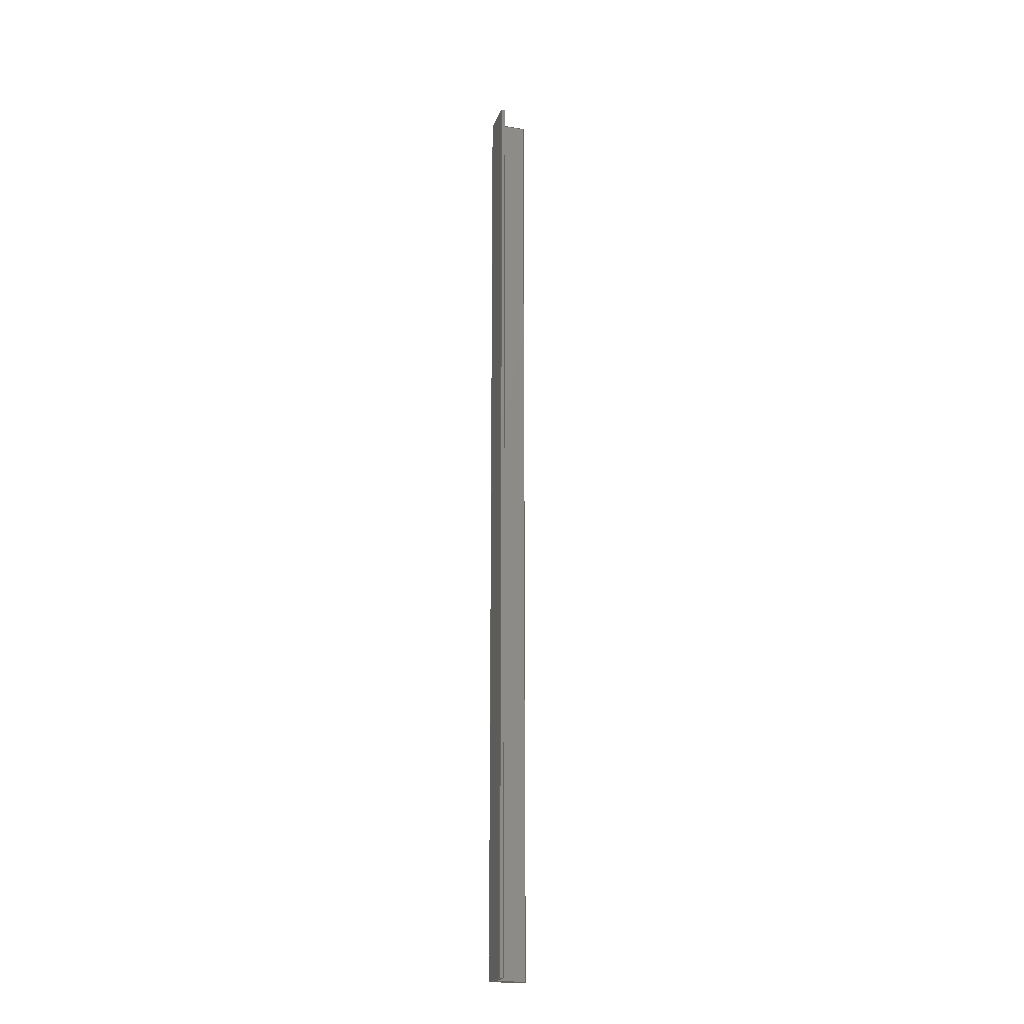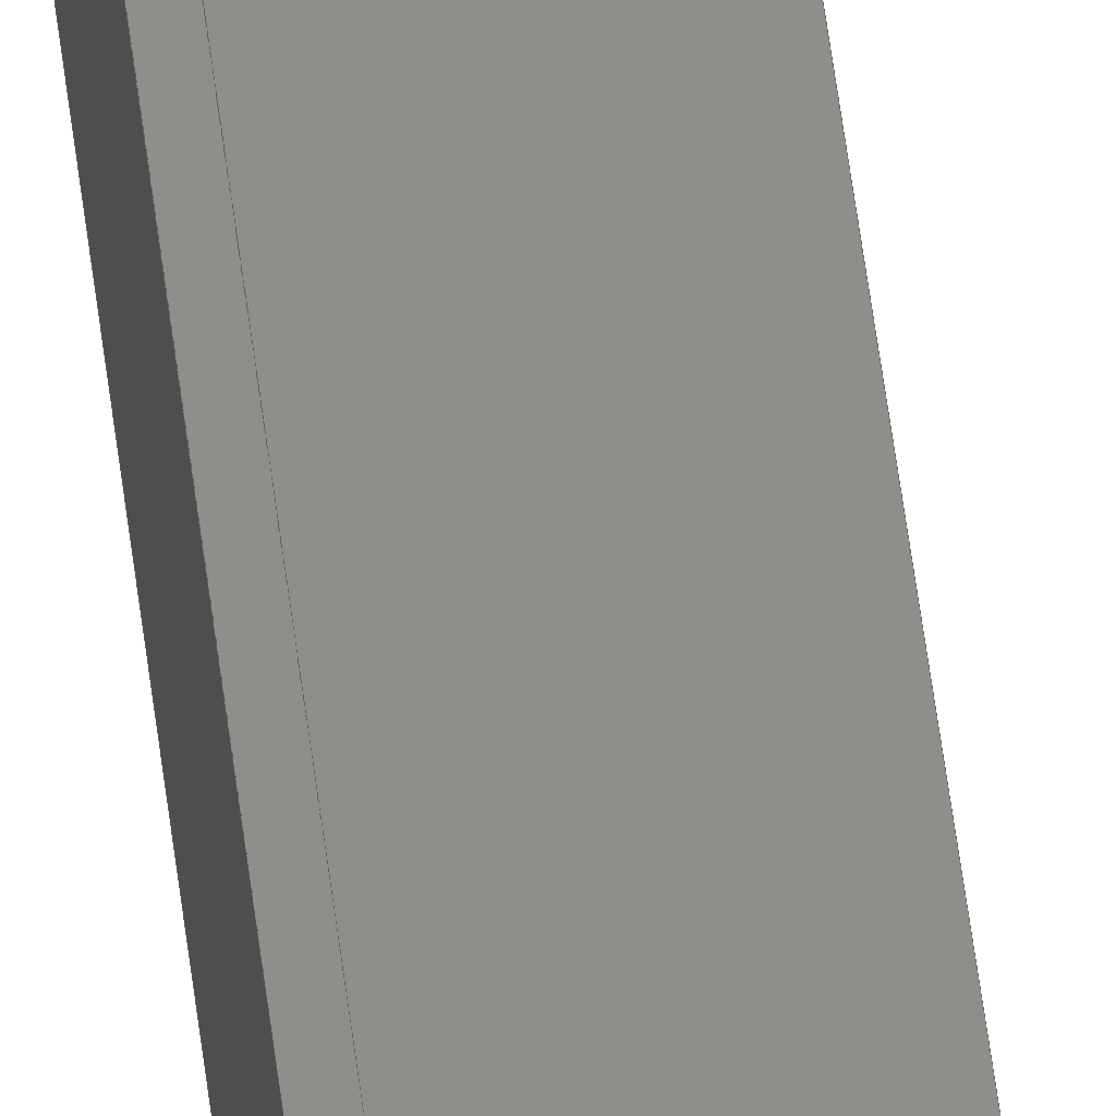
<metadata>
{"format":"step","ext":"step","renderer":"f3d","projection":"perspective","resolution":1024,"background":"white","views":[{"elev":-20.3,"azim":73.4,"up":"+Z"},{"elev":46.0,"azim":-6.2,"up":"+Y"}]}
</metadata>
<code>
ISO-10303-21;
DATA;
#1 = CARTESIAN_POINT ( 'NONE',  ( -12.5, 9.902, -546 ) ) ;
#2 = VERTEX_POINT ( 'NONE', #202 ) ;
#3 = VECTOR ( 'NONE', #111, 1000 ) ;
#4 = DIRECTION ( 'NONE',  ( 1, 0, 0 ) ) ;
#5 = CARTESIAN_POINT ( 'NONE',  ( 0, -10.1, -546 ) ) ;
#6 = AXIS2_PLACEMENT_3D ( 'NONE', #5, #103, #120 ) ;
#7 = APPLICATION_PROTOCOL_DEFINITION ( 'draft international standard', 'automotive_design', 1998, #257 ) ;
#8 = EDGE_LOOP ( 'NONE', ( #91, #234, #86, #184 ) ) ;
#9 = STYLED_ITEM ( 'NONE', ( #154 ), #173 ) ;
#10 = ADVANCED_FACE ( 'NONE', ( #28 ), #180, .T. ) ;
#11 = ORIENTED_EDGE ( 'NONE', *, *, #146, .F. ) ;
#12 = PRODUCT ( 'Canaleta_Grelha', 'Canaleta_Grelha', '', ( #151 ) ) ;
#13 = ORIENTED_EDGE ( 'NONE', *, *, #49, .T. ) ;
#14 = FACE_OUTER_BOUND ( 'NONE', #17, .T. ) ;
#15 = CARTESIAN_POINT ( 'NONE',  ( 7.804e-16, -8.098, -546 ) ) ;
#16 = CARTESIAN_POINT ( 'NONE',  ( 5.5, -10.1, 0 ) ) ;
#17 = EDGE_LOOP ( 'NONE', ( #72, #118, #60, #77, #144, #262 ) ) ;
#18 = DIRECTION ( 'NONE',  ( 0, 0, 1 ) ) ;
#19 = CARTESIAN_POINT ( 'NONE',  ( -12.5, -8.098, -546 ) ) ;
#20 = VECTOR ( 'NONE', #249, 1000 ) ;
#21 = DIRECTION ( 'NONE',  ( 8.674e-17, -1, 0 ) ) ;
#22 = PRESENTATION_LAYER_ASSIGNMENT (  '', '', ( #9 ) ) ;
#23 = EDGE_LOOP ( 'NONE', ( #121, #163, #81, #36 ) ) ;
#24 = APPLICATION_PROTOCOL_DEFINITION ( 'draft international standard', 'automotive_design', 1998, #84 ) ;
#25 = ORIENTED_EDGE ( 'NONE', *, *, #246, .T. ) ;
#26 = VECTOR ( 'NONE', #80, 1000 ) ;
#27 = ORIENTED_EDGE ( 'NONE', *, *, #49, .F. ) ;
#28 = FACE_OUTER_BOUND ( 'NONE', #153, .T. ) ;
#29 = EDGE_CURVE ( 'NONE', #2, #245, #105, .T. ) ;
#30 = CARTESIAN_POINT ( 'NONE',  ( -12.5, -2.409e-15, 0 ) ) ;
#31 = CARTESIAN_POINT ( 'NONE',  ( -14.5, -1.258e-15, -546 ) ) ;
#32 = DIRECTION ( 'NONE',  ( 8.674e-17, -1, 0 ) ) ;
#33 = FACE_OUTER_BOUND ( 'NONE', #123, .T. ) ;
#34 = LINE ( 'NONE', #137, #20 ) ;
#35 = DIRECTION ( 'NONE',  ( 1, 0, 0 ) ) ;
#36 = ORIENTED_EDGE ( 'NONE', *, *, #259, .T. ) ;
#37 = CARTESIAN_POINT ( 'NONE',  ( 7.804e-16, -8.098, -546 ) ) ;
#38 = DIRECTION ( 'NONE',  ( 1, 8.674e-17, 0 ) ) ;
#39 = PLANE ( 'NONE',  #119 ) ;
#40 = EDGE_CURVE ( 'NONE', #44, #127, #260, .T. ) ;
#41 = VECTOR ( 'NONE', #227, 1000 ) ;
#42 = DIRECTION ( 'NONE',  ( 1, 0, 0 ) ) ;
#43 = PRODUCT_DEFINITION_CONTEXT ( 'detailed design', #84, 'design' ) ;
#44 = VERTEX_POINT ( 'NONE', #54 ) ;
#45 = MANIFOLD_SOLID_BREP ( 'Boss-Extrude1', #69 ) ;
#46 = VECTOR ( 'NONE', #71, 1000 ) ;
#47 = LINE ( 'NONE', #19, #53 ) ;
#48 = ADVANCED_FACE ( 'NONE', ( #33 ), #156, .T. ) ;
#49 = EDGE_CURVE ( 'NONE', #208, #194, #101, .T. ) ;
#50 = ORIENTED_EDGE ( 'NONE', *, *, #268, .T. ) ;
#51 = VECTOR ( 'NONE', #159, 1000 ) ;
#52 = EDGE_CURVE ( 'NONE', #245, #127, #252, .T. ) ;
#53 = VECTOR ( 'NONE', #59, 1000 ) ;
#54 = CARTESIAN_POINT ( 'NONE',  ( 5.5, -8.098, 0 ) ) ;
#55 = CARTESIAN_POINT ( 'NONE',  ( -14.5, 9.902, -546 ) ) ;
#56 = DIRECTION ( 'NONE',  ( -0, 0, 1 ) ) ;
#57 = VERTEX_POINT ( 'NONE', #55 ) ;
#58 = CARTESIAN_POINT ( 'NONE',  ( 0, -10.1, 0 ) ) ;
#59 = DIRECTION ( 'NONE',  ( 0, 0, 1 ) ) ;
#60 = ORIENTED_EDGE ( 'NONE', *, *, #161, .T. ) ;
#61 = LINE ( 'NONE', #253, #3 ) ;
#62 = SURFACE_SIDE_STYLE ('',( #236 ) ) ;
#63 = DIRECTION ( 'NONE',  ( 8.674e-17, -1, 0 ) ) ;
#64 = AXIS2_PLACEMENT_3D ( 'NONE', #31, #181, #32 ) ;
#65 =( LENGTH_UNIT ( ) NAMED_UNIT ( * ) SI_UNIT ( .MILLI., .METRE. ) );
#66 = FILL_AREA_STYLE ('',( #190 ) ) ;
#67 = EDGE_CURVE ( 'NONE', #152, #135, #34, .T. ) ;
#68 = ADVANCED_FACE ( 'NONE', ( #224 ), #97, .T. ) ;
#69 = CLOSED_SHELL ( 'NONE', ( #176, #10, #243, #68, #48, #114, #241, #199 ) ) ;
#70 = CARTESIAN_POINT ( 'NONE',  ( 5.5, -10.1, -546 ) ) ;
#71 = DIRECTION ( 'NONE',  ( 1.301e-16, -1, 0 ) ) ;
#72 = ORIENTED_EDGE ( 'NONE', *, *, #67, .T. ) ;
#73 = LINE ( 'NONE', #78, #204 ) ;
#74 = DIRECTION ( 'NONE',  ( -9.637e-17, 1, 0 ) ) ;
#75 =( NAMED_UNIT ( * ) SI_UNIT ( $, .STERADIAN. ) SOLID_ANGLE_UNIT ( ) );
#76 = AXIS2_PLACEMENT_3D ( 'NONE', #256, #167, #212 ) ;
#77 = ORIENTED_EDGE ( 'NONE', *, *, #29, .F. ) ;
#78 = CARTESIAN_POINT ( 'NONE',  ( 5.5, 7.155e-16, -546 ) ) ;
#79 = DIRECTION ( 'NONE',  ( -1, -1.927e-16, 0 ) ) ;
#80 = DIRECTION ( 'NONE',  ( 1, 8.674e-17, 0 ) ) ;
#81 = ORIENTED_EDGE ( 'NONE', *, *, #134, .F. ) ;
#82 = LINE ( 'NONE', #211, #26 ) ;
#83 = DIRECTION ( 'NONE',  ( -1, -9.637e-17, 0 ) ) ;
#84 = APPLICATION_CONTEXT ( 'automotive_design' ) ;
#85 = CARTESIAN_POINT ( 'NONE',  ( 5.5, 7.155e-16, -546 ) ) ;
#86 = ORIENTED_EDGE ( 'NONE', *, *, #161, .F. ) ;
#87 =( NAMED_UNIT ( * ) SI_UNIT ( $, .STERADIAN. ) SOLID_ANGLE_UNIT ( ) );
#88 =( NAMED_UNIT ( * ) SI_UNIT ( $, .STERADIAN. ) SOLID_ANGLE_UNIT ( ) );
#89 = ORIENTED_EDGE ( 'NONE', *, *, #235, .F. ) ;
#90 = VECTOR ( 'NONE', #96, 1000 ) ;
#91 = ORIENTED_EDGE ( 'NONE', *, *, #40, .T. ) ;
#92 = VECTOR ( 'NONE', #63, 1000 ) ;
#93 = SURFACE_SIDE_STYLE ('',( #157 ) ) ;
#94 = DIRECTION ( 'NONE',  ( -1, -9.637e-17, 0 ) ) ;
#95 = PRESENTATION_LAYER_ASSIGNMENT (  '', '', ( #131 ) ) ;
#96 = DIRECTION ( 'NONE',  ( -1, -9.637e-17, 0 ) ) ;
#97 = PLANE ( 'NONE',  #6 ) ;
#98 = ORIENTED_EDGE ( 'NONE', *, *, #197, .F. ) ;
#99 = CARTESIAN_POINT ( 'NONE',  ( -12.5, -2.409e-15, -546 ) ) ;
#100 = SHAPE_DEFINITION_REPRESENTATION ( #218, #173 ) ;
#101 = LINE ( 'NONE', #30, #41 ) ;
#102 = AXIS2_PLACEMENT_3D ( 'NONE', #207, #248, #205 ) ;
#103 = DIRECTION ( 'NONE',  ( 0, -1, 0 ) ) ;
#104 = UNCERTAINTY_MEASURE_WITH_UNIT (LENGTH_MEASURE( 1e-05 ), #117, 'distance_accuracy_value', 'NONE');
#105 = LINE ( 'NONE', #263, #51 ) ;
#106 = LINE ( 'NONE', #37, #136 ) ;
#107 = PLANE ( 'NONE',  #254 ) ;
#108 = CARTESIAN_POINT ( 'NONE',  ( -14.5, -1.258e-15, -546 ) ) ;
#109 = PRODUCT_DEFINITION_FORMATION_WITH_SPECIFIED_SOURCE ( 'ANY', '', #12, .NOT_KNOWN. ) ;
#110 = DIRECTION ( 'NONE',  ( -0, 0, 1 ) ) ;
#111 = DIRECTION ( 'NONE',  ( 0, 0, 1 ) ) ;
#112 = ORIENTED_EDGE ( 'NONE', *, *, #67, .F. ) ;
#113 = LINE ( 'NONE', #58, #179 ) ;
#114 = ADVANCED_FACE ( 'NONE', ( #166 ), #164, .F. ) ;
#115 = LINE ( 'NONE', #143, #148 ) ;
#116 = MECHANICAL_DESIGN_GEOMETRIC_PRESENTATION_REPRESENTATION (  '', ( #9 ), #225 ) ;
#117 =( LENGTH_UNIT ( ) NAMED_UNIT ( * ) SI_UNIT ( .MILLI., .METRE. ) );
#118 = ORIENTED_EDGE ( 'NONE', *, *, #124, .F. ) ;
#119 = AXIS2_PLACEMENT_3D ( 'NONE', #169, #110, #42 ) ;
#120 = DIRECTION ( 'NONE',  ( 0, -0, -1 ) ) ;
#121 = ORIENTED_EDGE ( 'NONE', *, *, #139, .T. ) ;
#122 = DIRECTION ( 'NONE',  ( 0, 0, 1 ) ) ;
#123 = EDGE_LOOP ( 'NONE', ( #165, #232, #50, #133 ) ) ;
#124 = EDGE_CURVE ( 'NONE', #140, #135, #106, .T. ) ;
#125 = DIRECTION ( 'NONE',  ( 1.301e-16, -1, 0 ) ) ;
#126 = CARTESIAN_POINT ( 'NONE',  ( -14.5, 9.902, 0 ) ) ;
#127 = VERTEX_POINT ( 'NONE', #16 ) ;
#128 = CARTESIAN_POINT ( 'NONE',  ( 5.5, -10.1, -546 ) ) ;
#129 = SURFACE_STYLE_USAGE ( .BOTH. , #62 ) ;
#130 = ORIENTED_EDGE ( 'NONE', *, *, #29, .T. ) ;
#131 = STYLED_ITEM ( 'NONE', ( #213 ), #45 ) ;
#132 = VECTOR ( 'NONE', #244, 1000 ) ;
#133 = ORIENTED_EDGE ( 'NONE', *, *, #235, .T. ) ;
#134 = EDGE_CURVE ( 'NONE', #57, #152, #171, .T. ) ;
#135 = VERTEX_POINT ( 'NONE', #141 ) ;
#136 = VECTOR ( 'NONE', #83, 1000 ) ;
#137 = CARTESIAN_POINT ( 'NONE',  ( -12.5, -2.409e-15, -546 ) ) ;
#138 = CARTESIAN_POINT ( 'NONE',  ( 5.5, 7.155e-16, 0 ) ) ;
#139 = EDGE_CURVE ( 'NONE', #238, #208, #82, .T. ) ;
#140 = VERTEX_POINT ( 'NONE', #142 ) ;
#141 = CARTESIAN_POINT ( 'NONE',  ( -12.5, -8.098, -546 ) ) ;
#142 = CARTESIAN_POINT ( 'NONE',  ( 5.5, -8.098, -546 ) ) ;
#143 = CARTESIAN_POINT ( 'NONE',  ( -12.5, 9.902, -546 ) ) ;
#144 = ORIENTED_EDGE ( 'NONE', *, *, #268, .F. ) ;
#145 = UNCERTAINTY_MEASURE_WITH_UNIT (LENGTH_MEASURE( 1e-05 ), #65, 'distance_accuracy_value', 'NONE');
#146 = EDGE_CURVE ( 'NONE', #44, #194, #214, .T. ) ;
#147 = CARTESIAN_POINT ( 'NONE',  ( -14.5, -1.258e-15, 0 ) ) ;
#148 = VECTOR ( 'NONE', #18, 1000 ) ;
#149 = DIRECTION ( 'NONE',  ( 0, 0, 1 ) ) ;
#150 = MECHANICAL_DESIGN_GEOMETRIC_PRESENTATION_REPRESENTATION (  '', ( #131 ), #172 ) ;
#151 = PRODUCT_CONTEXT ( 'NONE', #257, 'mechanical' ) ;
#152 = VERTEX_POINT ( 'NONE', #1 ) ;
#153 = EDGE_LOOP ( 'NONE', ( #11, #98, #155, #187 ) ) ;
#154 = PRESENTATION_STYLE_ASSIGNMENT (( #129 ) ) ;
#155 = ORIENTED_EDGE ( 'NONE', *, *, #124, .T. ) ;
#156 = PLANE ( 'NONE',  #64 ) ;
#157 = SURFACE_STYLE_FILL_AREA ( #228 ) ;
#158 = VECTOR ( 'NONE', #21, 1000 ) ;
#159 = DIRECTION ( 'NONE',  ( 1, 0, 0 ) ) ;
#160 = DIRECTION ( 'NONE',  ( 1.301e-16, -1, 0 ) ) ;
#161 = EDGE_CURVE ( 'NONE', #140, #245, #73, .T. ) ;
#162 = CARTESIAN_POINT ( 'NONE',  ( 0, 0, 0 ) ) ;
#163 = ORIENTED_EDGE ( 'NONE', *, *, #182, .F. ) ;
#164 = PLANE ( 'NONE',  #102 ) ;
#165 = ORIENTED_EDGE ( 'NONE', *, *, #246, .F. ) ;
#166 = FACE_OUTER_BOUND ( 'NONE', #23, .T. ) ;
#167 = DIRECTION ( 'NONE',  ( 0, 0, 1 ) ) ;
#168 = CARTESIAN_POINT ( 'NONE',  ( -14.5, 9.902, -546 ) ) ;
#169 = CARTESIAN_POINT ( 'NONE',  ( 0, 0, -546 ) ) ;
#170 = ORIENTED_EDGE ( 'NONE', *, *, #40, .F. ) ;
#171 = LINE ( 'NONE', #206, #261 ) ;
#172 =( GEOMETRIC_REPRESENTATION_CONTEXT ( 3 ) GLOBAL_UNCERTAINTY_ASSIGNED_CONTEXT ( ( #104 ) ) GLOBAL_UNIT_ASSIGNED_CONTEXT ( ( #117, #264, #75 ) ) REPRESENTATION_CONTEXT ( 'NONE', 'WORKASPACE' ) );
#173 = ADVANCED_BREP_SHAPE_REPRESENTATION ( 'Canaleta_Grelha', ( #45, #76 ), #215 ) ;
#174 = ORIENTED_EDGE ( 'NONE', *, *, #139, .F. ) ;
#175 = FACE_OUTER_BOUND ( 'NONE', #258, .T. ) ;
#176 = ADVANCED_FACE ( 'NONE', ( #175 ), #185, .F. ) ;
#177 = PRODUCT_DEFINITION ( 'UNKNOWN', '', #109, #43 ) ;
#178 = ORIENTED_EDGE ( 'NONE', *, *, #201, .T. ) ;
#179 = VECTOR ( 'NONE', #35, 1000 ) ;
#180 = PLANE ( 'NONE',  #193 ) ;
#181 = DIRECTION ( 'NONE',  ( -1, -8.674e-17, 0 ) ) ;
#182 = EDGE_CURVE ( 'NONE', #152, #208, #115, .T. ) ;
#183 = CARTESIAN_POINT ( 'NONE',  ( 7.804e-16, -8.098, 0 ) ) ;
#184 = ORIENTED_EDGE ( 'NONE', *, *, #197, .T. ) ;
#185 = PLANE ( 'NONE',  #191 ) ;
#186 = CARTESIAN_POINT ( 'NONE',  ( 5.5, -8.098, -546 ) ) ;
#187 = ORIENTED_EDGE ( 'NONE', *, *, #221, .T. ) ;
#188 = LINE ( 'NONE', #108, #92 ) ;
#189 = ORIENTED_EDGE ( 'NONE', *, *, #146, .T. ) ;
#190 = FILL_AREA_STYLE_COLOUR ( '', #266 ) ;
#191 = AXIS2_PLACEMENT_3D ( 'NONE', #99, #79, #233 ) ;
#192 =( LENGTH_UNIT ( ) NAMED_UNIT ( * ) SI_UNIT ( .MILLI., .METRE. ) );
#193 = AXIS2_PLACEMENT_3D ( 'NONE', #15, #74, #94 ) ;
#194 = VERTEX_POINT ( 'NONE', #247 ) ;
#195 = VECTOR ( 'NONE', #122, 1000 ) ;
#196 = UNCERTAINTY_MEASURE_WITH_UNIT (LENGTH_MEASURE( 1e-05 ), #192, 'distance_accuracy_value', 'NONE');
#197 = EDGE_CURVE ( 'NONE', #140, #44, #255, .T. ) ;
#198 = LINE ( 'NONE', #168, #240 ) ;
#199 = ADVANCED_FACE ( 'NONE', ( #230 ), #210, .T. ) ;
#200 = ORIENTED_EDGE ( 'NONE', *, *, #182, .T. ) ;
#201 = EDGE_CURVE ( 'NONE', #229, #127, #113, .T. ) ;
#202 = CARTESIAN_POINT ( 'NONE',  ( -14.5, -10.1, -546 ) ) ;
#203 = COLOUR_RGB ( '',0.6471, 0.6196, 0.5882 ) ;
#204 = VECTOR ( 'NONE', #160, 1000 ) ;
#205 = DIRECTION ( 'NONE',  ( 1, 8.674e-17, 0 ) ) ;
#206 = CARTESIAN_POINT ( 'NONE',  ( -8.589e-16, 9.902, -546 ) ) ;
#207 = CARTESIAN_POINT ( 'NONE',  ( -8.589e-16, 9.902, -546 ) ) ;
#208 = VERTEX_POINT ( 'NONE', #231 ) ;
#209 = AXIS2_PLACEMENT_3D ( 'NONE', #162, #56, #4 ) ;
#210 = PLANE ( 'NONE',  #209 ) ;
#211 = CARTESIAN_POINT ( 'NONE',  ( -8.589e-16, 9.902, 0 ) ) ;
#212 = DIRECTION ( 'NONE',  ( 1, 0, 0 ) ) ;
#213 = PRESENTATION_STYLE_ASSIGNMENT (( #267 ) ) ;
#214 = LINE ( 'NONE', #183, #90 ) ;
#215 =( GEOMETRIC_REPRESENTATION_CONTEXT ( 3 ) GLOBAL_UNCERTAINTY_ASSIGNED_CONTEXT ( ( #196 ) ) GLOBAL_UNIT_ASSIGNED_CONTEXT ( ( #192, #216, #88 ) ) REPRESENTATION_CONTEXT ( 'NONE', 'WORKASPACE' ) );
#216 =( NAMED_UNIT ( * ) PLANE_ANGLE_UNIT ( ) SI_UNIT ( $, .RADIAN. ) );
#217 =( NAMED_UNIT ( * ) PLANE_ANGLE_UNIT ( ) SI_UNIT ( $, .RADIAN. ) );
#218 = PRODUCT_DEFINITION_SHAPE ( 'NONE', 'NONE',  #177 ) ;
#219 = ORIENTED_EDGE ( 'NONE', *, *, #201, .F. ) ;
#220 = FACE_OUTER_BOUND ( 'NONE', #8, .T. ) ;
#221 = EDGE_CURVE ( 'NONE', #135, #194, #47, .T. ) ;
#222 = LINE ( 'NONE', #147, #158 ) ;
#223 = PRODUCT_RELATED_PRODUCT_CATEGORY ( 'part', '', ( #12 ) ) ;
#224 = FACE_OUTER_BOUND ( 'NONE', #239, .T. ) ;
#225 =( GEOMETRIC_REPRESENTATION_CONTEXT ( 3 ) GLOBAL_UNCERTAINTY_ASSIGNED_CONTEXT ( ( #145 ) ) GLOBAL_UNIT_ASSIGNED_CONTEXT ( ( #65, #217, #87 ) ) REPRESENTATION_CONTEXT ( 'NONE', 'WORKASPACE' ) );
#226 = FILL_AREA_STYLE_COLOUR ( '', #203 ) ;
#227 = DIRECTION ( 'NONE',  ( 1.927e-16, -1, 0 ) ) ;
#228 = FILL_AREA_STYLE ('',( #226 ) ) ;
#229 = VERTEX_POINT ( 'NONE', #251 ) ;
#230 = FACE_OUTER_BOUND ( 'NONE', #250, .T. ) ;
#231 = CARTESIAN_POINT ( 'NONE',  ( -12.5, 9.902, 0 ) ) ;
#232 = ORIENTED_EDGE ( 'NONE', *, *, #259, .F. ) ;
#233 = DIRECTION ( 'NONE',  ( 1.927e-16, -1, 0 ) ) ;
#234 = ORIENTED_EDGE ( 'NONE', *, *, #52, .F. ) ;
#235 = EDGE_CURVE ( 'NONE', #2, #229, #61, .T. ) ;
#236 = SURFACE_STYLE_FILL_AREA ( #66 ) ;
#237 = DIRECTION ( 'NONE',  ( -1, -1.301e-16, 0 ) ) ;
#238 = VERTEX_POINT ( 'NONE', #126 ) ;
#239 = EDGE_LOOP ( 'NONE', ( #219, #89, #130, #265 ) ) ;
#240 = VECTOR ( 'NONE', #149, 1000 ) ;
#241 = ADVANCED_FACE ( 'NONE', ( #14 ), #39, .F. ) ;
#242 = ORIENTED_EDGE ( 'NONE', *, *, #221, .F. ) ;
#243 = ADVANCED_FACE ( 'NONE', ( #220 ), #107, .F. ) ;
#244 = DIRECTION ( 'NONE',  ( 0, 0, 1 ) ) ;
#245 = VERTEX_POINT ( 'NONE', #128 ) ;
#246 = EDGE_CURVE ( 'NONE', #238, #229, #222, .T. ) ;
#247 = CARTESIAN_POINT ( 'NONE',  ( -12.5, -8.098, 0 ) ) ;
#248 = DIRECTION ( 'NONE',  ( 8.674e-17, -1, 0 ) ) ;
#249 = DIRECTION ( 'NONE',  ( 1.927e-16, -1, 0 ) ) ;
#250 = EDGE_LOOP ( 'NONE', ( #27, #174, #25, #178, #170, #189 ) ) ;
#251 = CARTESIAN_POINT ( 'NONE',  ( -14.5, -10.1, 0 ) ) ;
#252 = LINE ( 'NONE', #70, #132 ) ;
#253 = CARTESIAN_POINT ( 'NONE',  ( -14.5, -10.1, -546 ) ) ;
#254 = AXIS2_PLACEMENT_3D ( 'NONE', #85, #237, #125 ) ;
#255 = LINE ( 'NONE', #186, #195 ) ;
#256 = CARTESIAN_POINT ( 'NONE',  ( 0, 0, 0 ) ) ;
#257 = APPLICATION_CONTEXT ( 'automotive_design' ) ;
#258 = EDGE_LOOP ( 'NONE', ( #13, #242, #112, #200 ) ) ;
#259 = EDGE_CURVE ( 'NONE', #57, #238, #198, .T. ) ;
#260 = LINE ( 'NONE', #138, #46 ) ;
#261 = VECTOR ( 'NONE', #38, 1000 ) ;
#262 = ORIENTED_EDGE ( 'NONE', *, *, #134, .T. ) ;
#263 = CARTESIAN_POINT ( 'NONE',  ( 0, -10.1, -546 ) ) ;
#264 =( NAMED_UNIT ( * ) PLANE_ANGLE_UNIT ( ) SI_UNIT ( $, .RADIAN. ) );
#265 = ORIENTED_EDGE ( 'NONE', *, *, #52, .T. ) ;
#266 = COLOUR_RGB ( '',0.6471, 0.6196, 0.5882 ) ;
#267 = SURFACE_STYLE_USAGE ( .BOTH. , #93 ) ;
#268 = EDGE_CURVE ( 'NONE', #57, #2, #188, .T. ) ;
ENDSEC;
END-ISO-10303-21;

</code>
